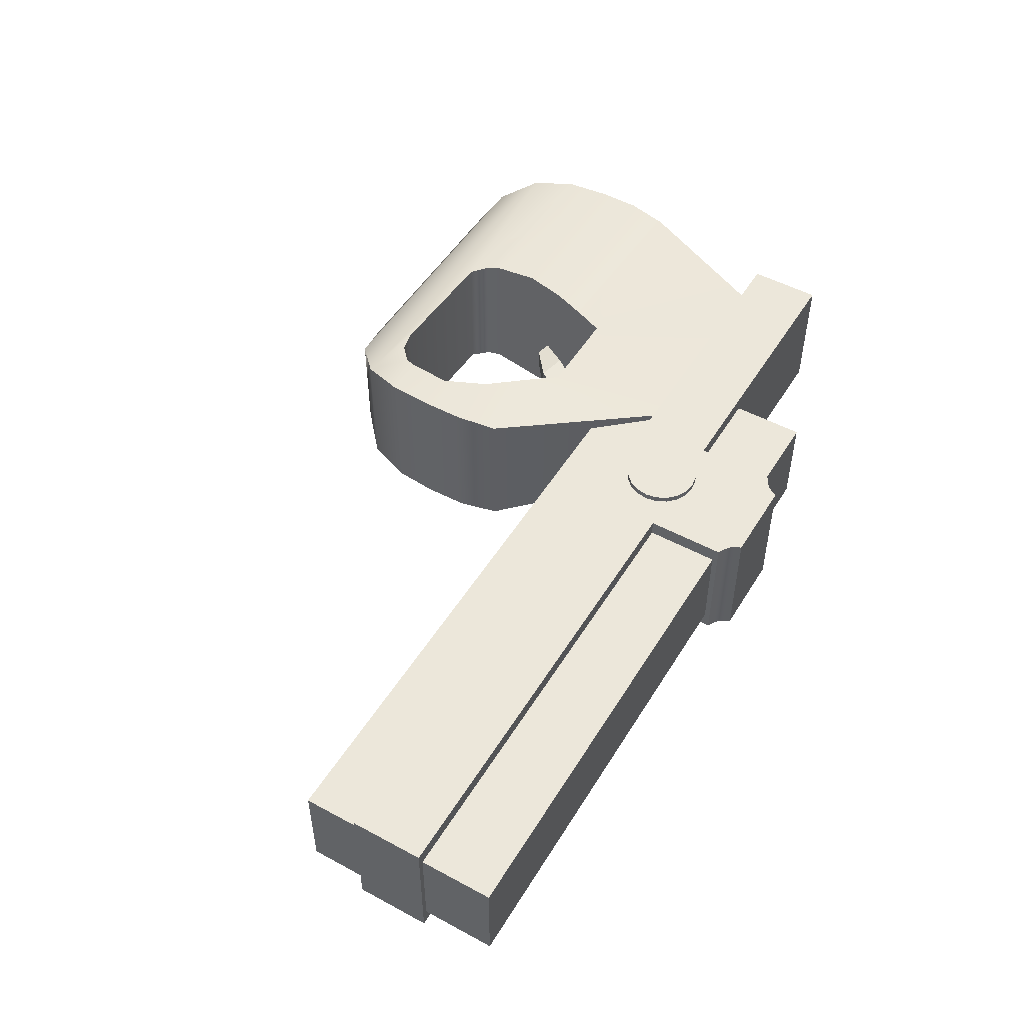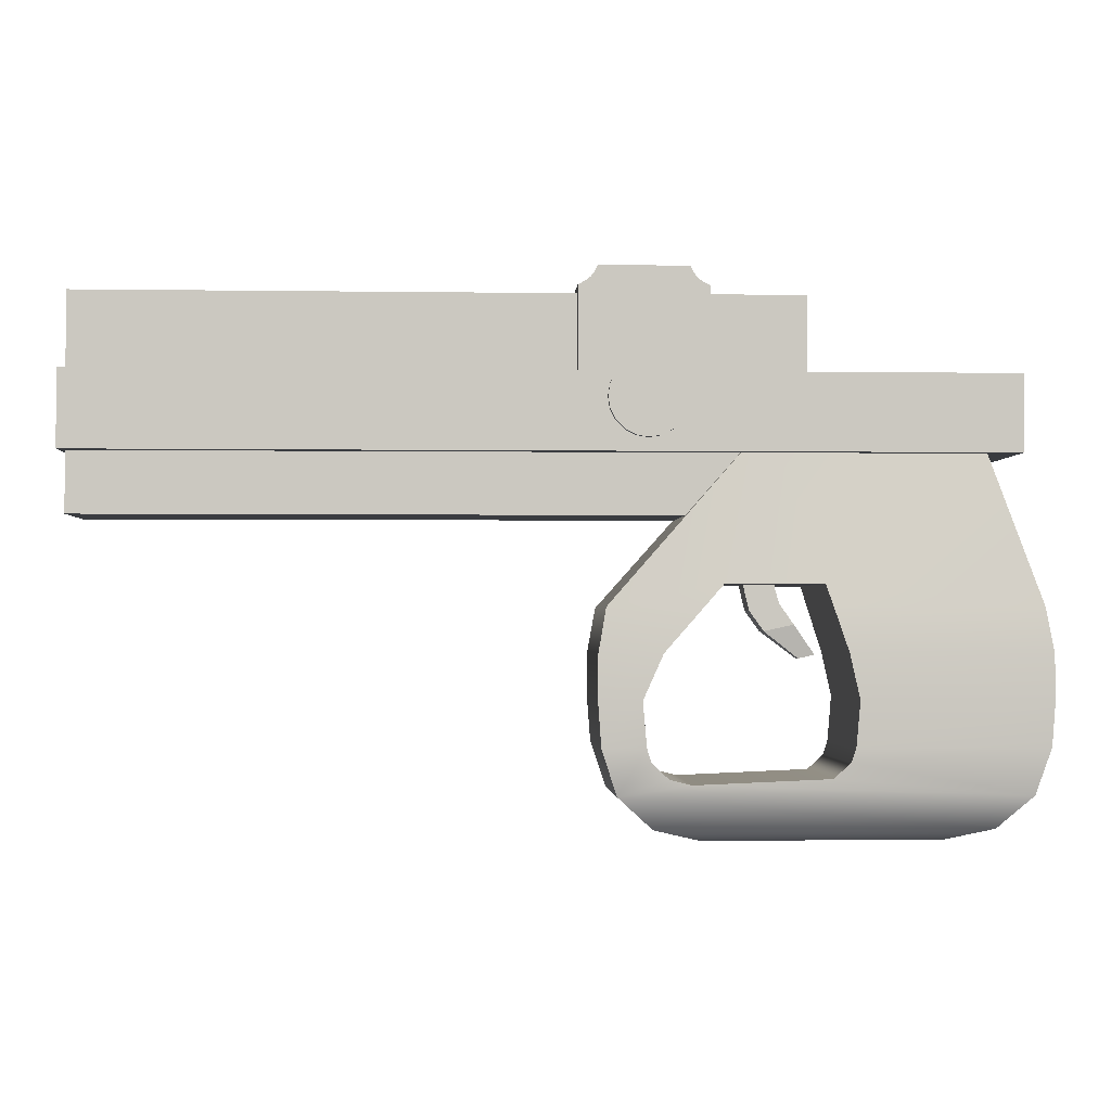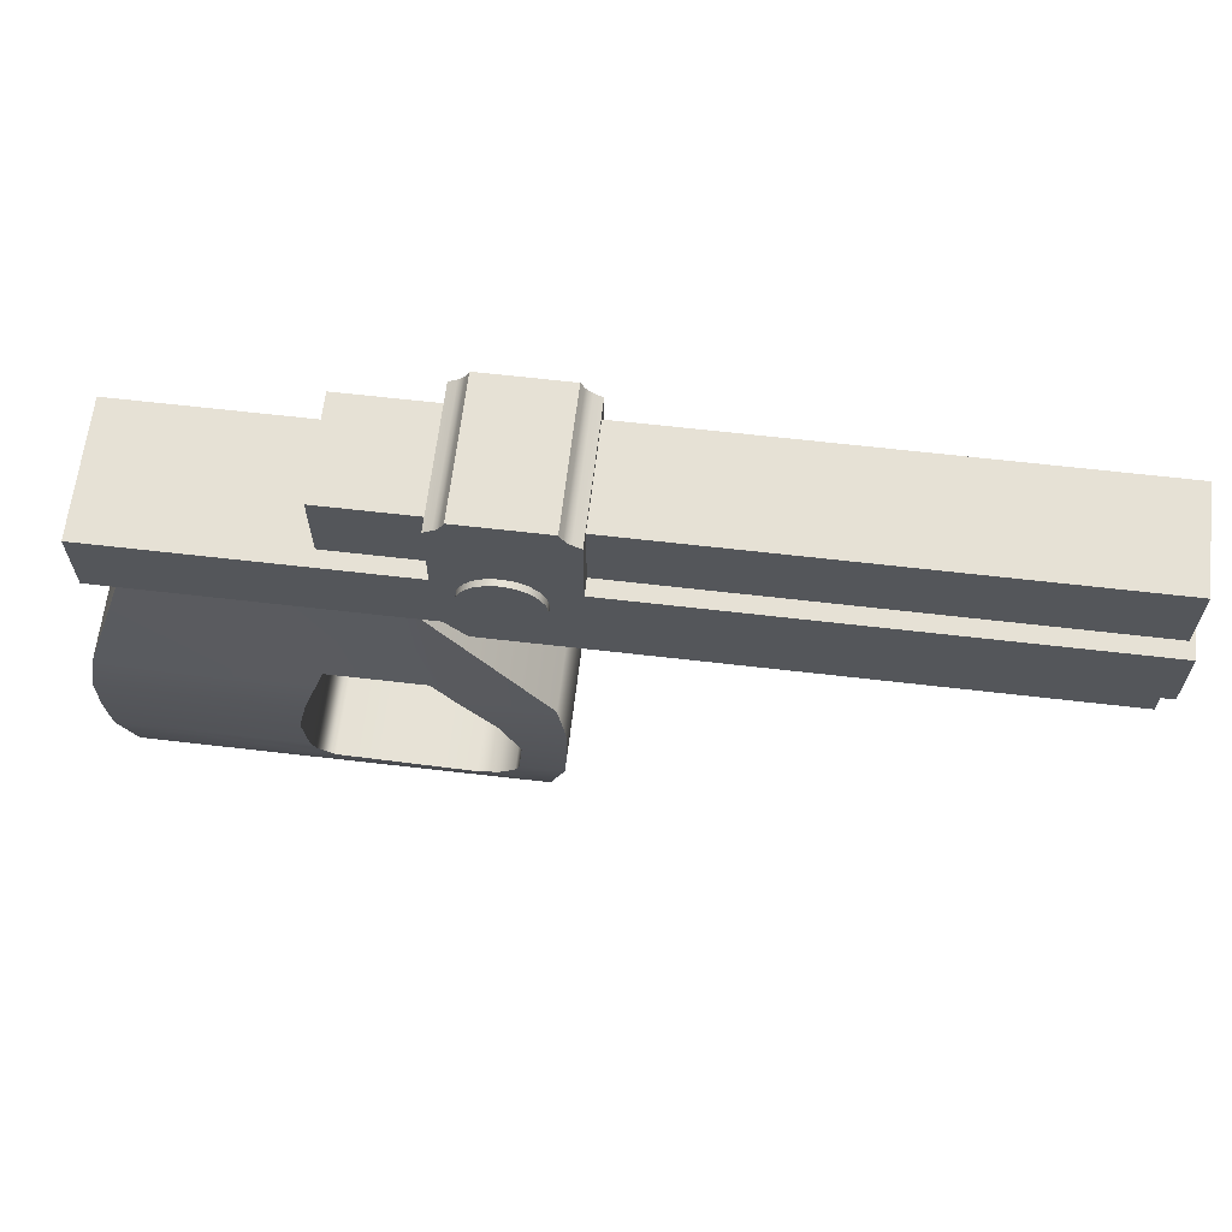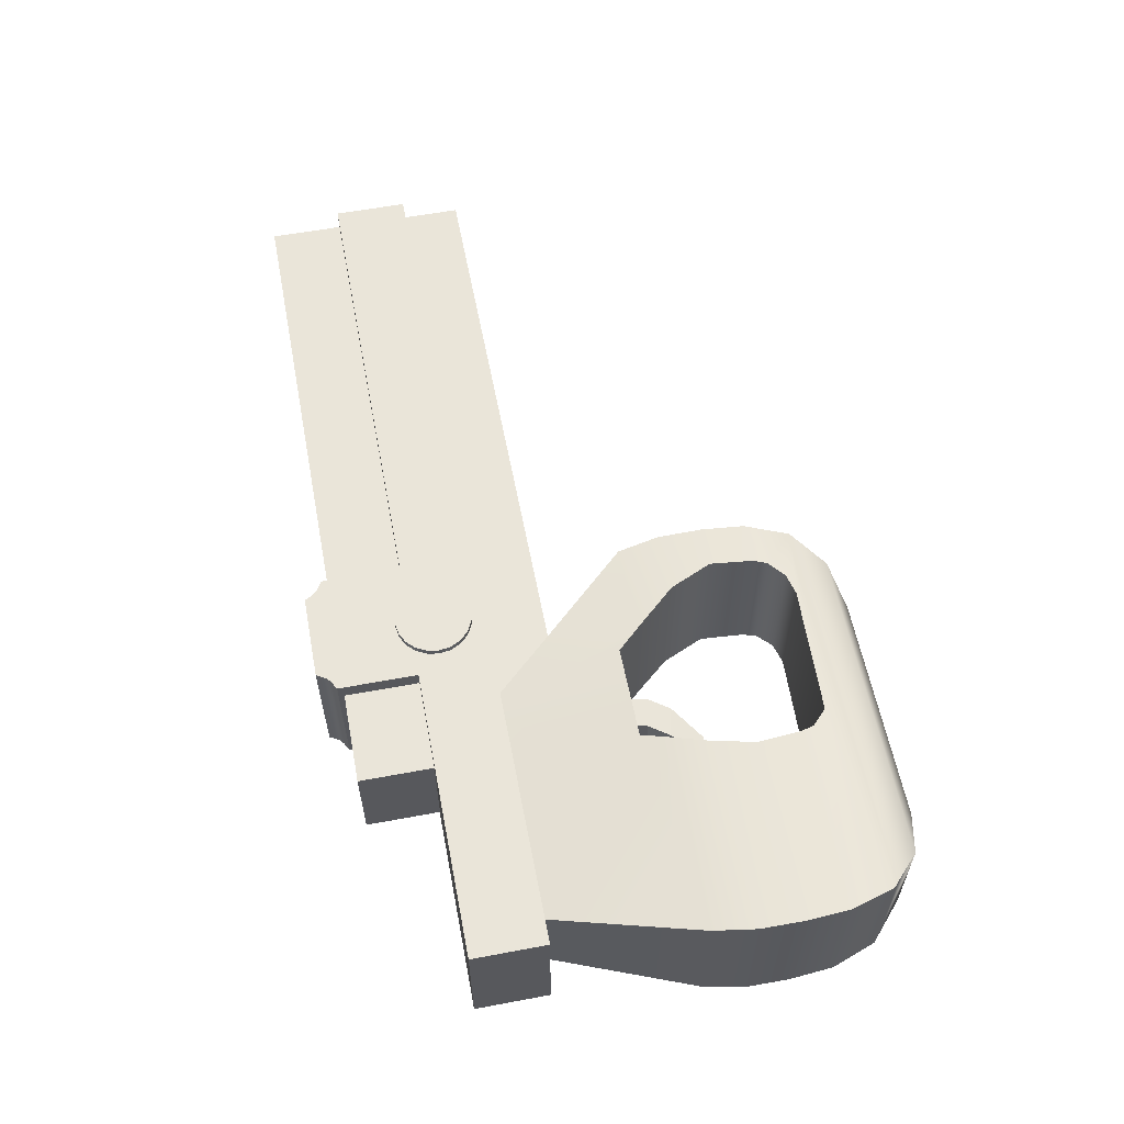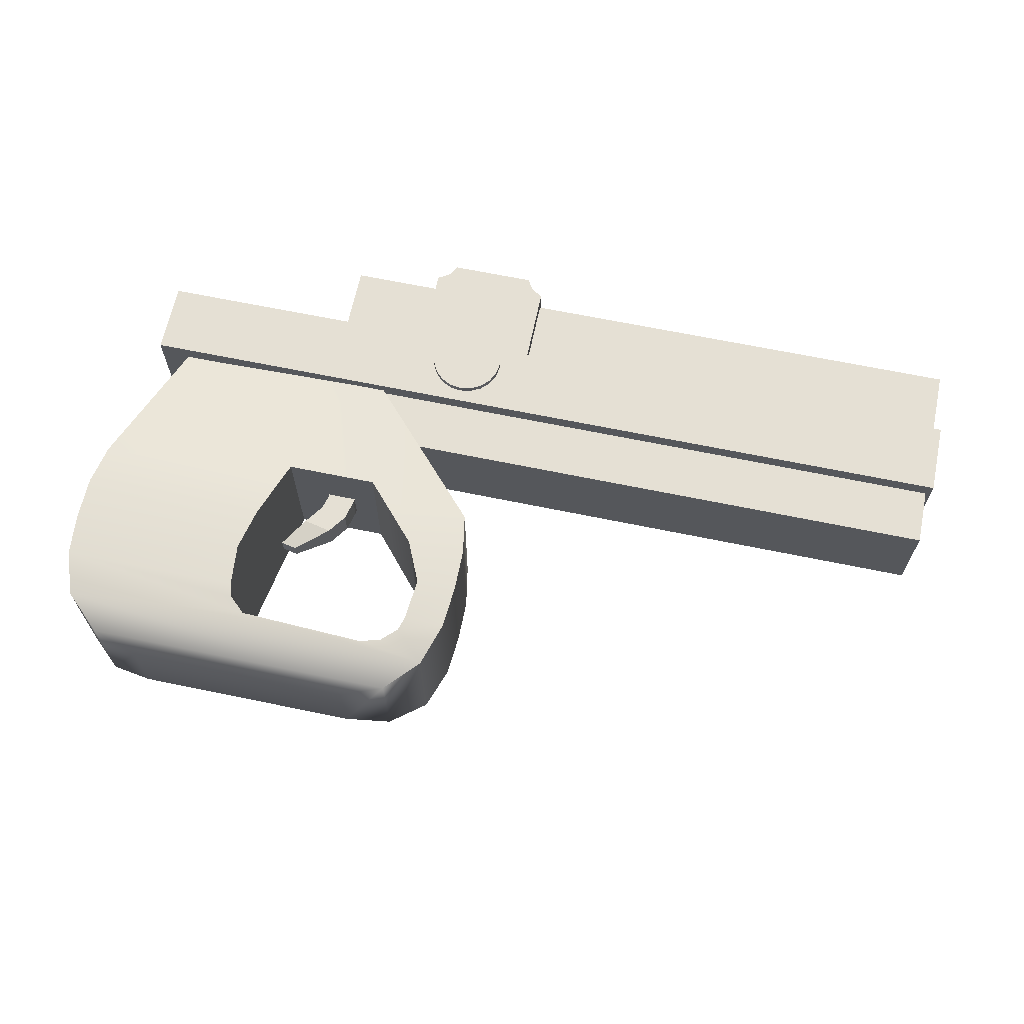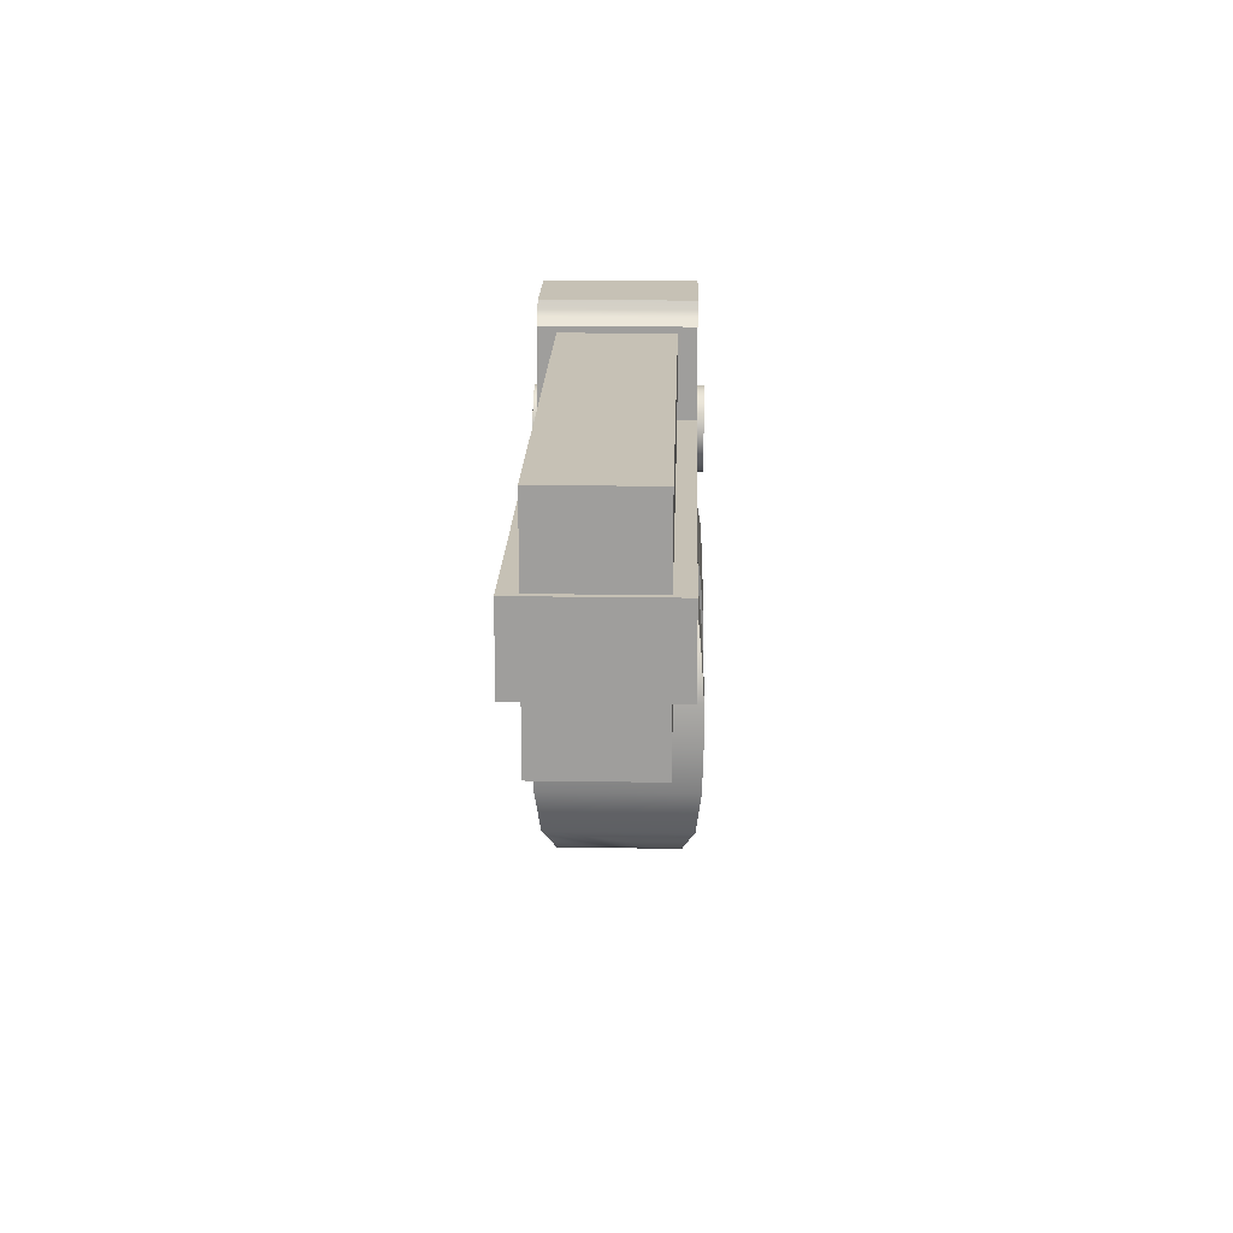
<metadata>
{"format":"obj","ext":"obj","renderer":"f3d","projection":"perspective","resolution":1024,"background":"white","views":[{"elev":50.4,"azim":120.6,"up":"+Z"},{"elev":-1.9,"azim":177.0,"up":"+Y"},{"elev":64.2,"azim":6.7,"up":"+Y"},{"elev":58.5,"azim":-100.9,"up":"+Z"},{"elev":65.5,"azim":11.8,"up":"+Z"},{"elev":18.7,"azim":91.7,"up":"+Y"}]}
</metadata>
<code>
g default
v -0.7818 1.711 0.05199
v -0.6811 1.711 0.05199
v -0.788 1.781 0.05199
v -0.6749 1.781 0.05199
v -0.788 1.781 -0.05199
v -0.6749 1.781 -0.05199
v -0.7818 1.711 -0.05199
v -0.6811 1.711 -0.05199
v -0.7959 1.664 -0.05199
v -0.6976 1.642 -0.05199
v -0.6976 1.642 0.05199
v -0.7959 1.664 0.05199
v -0.8434 1.597 -0.05199
v -0.7451 1.575 -0.05199
v -0.7451 1.575 0.05199
v -0.8434 1.597 0.05199
v -0.9139 1.499 -0.02849
v -0.86 1.487 -0.02849
v -0.86 1.487 0.02849
v -0.9139 1.499 0.02849
v -1.555 2.143 0.2284
v 1.492 2.143 0.2284
v -1.555 2.396 0.2284
v 1.492 2.396 0.2284
v -1.555 2.396 -0.2284
v 1.492 2.396 -0.2284
v -1.555 2.143 -0.2284
v 1.492 2.143 -0.2284
v -0.5528 2.396 0.2284
v -0.5528 2.396 -0.2284
v -0.5528 2.143 -0.2284
v -0.5528 2.143 0.2284
v -0.1327 2.396 0.2284
v -0.1327 2.396 -0.2284
v -0.1327 2.143 -0.2284
v -0.1327 2.143 0.2284
v -0.1957 2.731 0.2284
v -0.1327 2.668 0.2284
v -0.1957 2.731 -0.2284
v -0.1327 2.668 -0.2284
v -0.5528 2.668 0.2284
v -0.4898 2.731 0.2284
v -0.4898 2.731 -0.2284
v -0.5528 2.668 -0.2284
v -0.1837 2.708 0.2284
v -0.174 2.694 0.2284
v -0.1607 2.684 0.2284
v -0.5248 2.684 0.2284
v -0.5115 2.694 0.2284
v -0.5017 2.708 0.2284
v -0.5248 2.684 -0.2284
v -0.5115 2.694 -0.2284
v -0.5017 2.708 -0.2284
v -0.1607 2.684 -0.2284
v -0.174 2.694 -0.2284
v -0.1837 2.708 -0.2284
v -0.8712 1.943 0.1722
v 1.473 1.943 0.1722
v -0.8712 2.649 0.1722
v 1.473 2.649 0.1722
v -0.8712 2.649 -0.1722
v 1.473 2.649 -0.1722
v -0.8712 1.943 -0.1722
v 1.473 1.943 -0.1722
v -0.2334 2.355 -0.2497
v -0.2518 2.391 -0.2497
v -0.2804 2.42 -0.2497
v -0.3165 2.438 -0.2497
v -0.3565 2.445 -0.2497
v -0.3965 2.438 -0.2497
v -0.4325 2.42 -0.2497
v -0.4611 2.391 -0.2497
v -0.4795 2.355 -0.2497
v -0.4858 2.315 -0.2497
v -0.4795 2.275 -0.2497
v -0.4611 2.239 -0.2497
v -0.4325 2.211 -0.2497
v -0.3965 2.192 -0.2497
v -0.3565 2.186 -0.2497
v -0.3165 2.192 -0.2497
v -0.2804 2.211 -0.2497
v -0.2518 2.239 -0.2497
v -0.2334 2.275 -0.2497
v -0.2271 2.315 -0.2497
v -0.2334 2.355 0.2497
v -0.2518 2.391 0.2497
v -0.2804 2.42 0.2497
v -0.3165 2.438 0.2497
v -0.3565 2.445 0.2497
v -0.3965 2.438 0.2497
v -0.4325 2.42 0.2497
v -0.4611 2.391 0.2497
v -0.4795 2.355 0.2497
v -0.4858 2.315 0.2497
v -0.4795 2.275 0.2497
v -0.4611 2.239 0.2497
v -0.4325 2.211 0.2497
v -0.3965 2.192 0.2497
v -0.3565 2.186 0.2497
v -0.3165 2.192 0.2497
v -0.2804 2.211 0.2497
v -0.2518 2.239 0.2497
v -0.2334 2.275 0.2497
v -0.2271 2.315 0.2497
v -0.3565 2.315 -0.2497
v -0.3565 2.315 0.2497
v -1.308 0.91 -0.141
v -0.5259 0.91 -0.141
v -0.5259 0.91 0.141
v -1.308 0.91 0.141
v -1.639 1.506 -0.2604
v -1.613 1.652 -0.2511
v -0.9385 1.652 -0.2511
v -0.987 1.506 -0.2604
v -0.9911 1.162 0.2514
v -0.9358 1.111 0.2453
v -0.9358 1.111 -0.2453
v -0.9911 1.162 -0.2514
v -1.463 0.9491 0.1968
v -0.3711 0.9491 0.1968
v -1.417 2.243 -0.157
v -0.7432 2.243 -0.1815
v -1.579 1.057 0.2388
v -0.2546 1.057 0.2388
v -0.4912 1.093 -0.2431
v -0.4912 1.093 0.2431
v -1.613 1.652 0.2511
v -1.417 2.243 0.157
v -1.006 1.209 0.2569
v -1.006 1.209 -0.2569
v -0.3711 0.9491 -0.1968
v -0.7432 2.243 0.1815
v -1.639 1.506 0.2604
v -0.987 1.506 0.2604
v -0.9385 1.652 0.2511
v -0.4178 1.111 0.2453
v -0.4178 1.111 -0.2453
v -0.2546 1.057 -0.2388
v -0.3625 1.162 0.2514
v -0.3625 1.162 -0.2514
v -1.02 1.358 0.2609
v -1.02 1.358 -0.2609
v -1.629 1.209 0.2569
v -1.641 1.358 0.2609
v -0.2043 1.209 0.2569
v -0.2043 1.209 -0.2569
v -0.5293 1.652 -0.2511
v -0.2204 1.652 -0.2511
v -0.1946 1.506 -0.2604
v -0.4004 1.506 -0.2604
v -0.5944 1.725 0.2424
v -0.9141 1.725 0.2424
v -0.9141 1.725 -0.2424
v -0.5944 1.725 -0.2424
v -1.579 1.057 -0.2388
v -1.629 1.209 -0.2569
v -0.3472 1.209 -0.2569
v -0.1932 1.358 -0.2609
v -0.1932 1.358 0.2609
v -0.1946 1.506 0.2604
v -0.2204 1.652 0.2511
v -0.4004 1.506 0.2604
v -0.5293 1.652 0.2511
v -0.3338 1.358 -0.2609
v -0.3472 1.209 0.2569
v -0.3338 1.358 0.2609
v -1.463 0.9491 -0.1968
v -1.641 1.358 -0.2609
v -1.007 1.163 -0.2514
v 1.473 2.239 0.1722
v -0.8712 2.239 0.1722
v -0.8712 2.239 -0.1722
v 1.473 2.239 -0.1722
v -0.5489 2.649 0.1722
v -0.5489 2.649 -0.1722
v -0.5489 2.239 -0.1722
v -0.5489 1.943 -0.1722
v -0.5489 1.943 0.1722
v -0.5489 2.239 0.1722
v -1.091 2.396 0.2284
v -1.091 2.396 -0.2284
v -1.091 2.143 -0.2284
v -1.091 2.143 0.2284
g blaster
f 1 2 4 3
f 3 4 6 5
f 5 6 8 7
f 17 18 19 20
f 2 8 6 4
f 7 1 3 5
f 7 8 10 9
f 8 2 11 10
f 2 1 12 11
f 1 7 9 12
f 9 10 14 13
f 10 11 15 14
f 11 12 16 15
f 12 9 13 16
f 13 14 18 17
f 14 15 19 18
f 15 16 20 19
f 16 13 17 20
f 21 183 180 23
f 23 180 181 25
f 25 181 182 27
f 27 182 183 21
f 22 28 26 24
f 27 21 23 25
f 43 42 37 39
f 31 30 34 35
f 32 31 35 36
f 29 32 36 33
f 33 24 26 34
f 35 34 26 28
f 36 35 28 22
f 33 36 22 24
f 33 34 40 38
f 34 30 44 40
f 30 29 41 44
f 29 33 38 41
f 47 46 49 48
f 46 45 50 49
f 41 38 47 48
f 54 47 38 40
f 41 48 51 44
f 40 44 51 54
f 50 45 37 42
f 53 50 42 43
f 56 53 43 39
f 37 45 56 39
f 48 49 52 51
f 49 50 53 52
f 51 52 55 54
f 52 53 56 55
f 45 46 55 56
f 46 47 54 55
f 57 178 179 171
f 59 174 175 61
f 172 176 177 63
f 63 177 178 57
f 58 64 173 170
f 63 57 171 172
f 65 66 86 85
f 66 67 87 86
f 67 68 88 87
f 68 69 89 88
f 69 70 90 89
f 70 71 91 90
f 71 72 92 91
f 72 73 93 92
f 73 74 94 93
f 74 75 95 94
f 75 76 96 95
f 76 77 97 96
f 77 78 98 97
f 78 79 99 98
f 79 80 100 99
f 80 81 101 100
f 81 82 102 101
f 82 83 103 102
f 83 84 104 103
f 84 65 85 104
f 66 65 105
f 67 66 105
f 68 67 105
f 69 68 105
f 70 69 105
f 71 70 105
f 72 71 105
f 73 72 105
f 74 73 105
f 75 74 105
f 76 75 105
f 77 76 105
f 78 77 105
f 79 78 105
f 80 79 105
f 81 80 105
f 82 81 105
f 83 82 105
f 84 83 105
f 65 84 105
f 85 86 106
f 86 87 106
f 87 88 106
f 88 89 106
f 89 90 106
f 90 91 106
f 91 92 106
f 92 93 106
f 93 94 106
f 94 95 106
f 95 96 106
f 96 97 106
f 97 98 106
f 98 99 106
f 99 100 106
f 100 101 106
f 101 102 106
f 102 103 106
f 103 104 106
f 104 85 106
f 107 108 109 110
f 111 112 113 114
f 115 116 117 118
f 119 110 109 120
f 117 116 126 125
f 130 142 114 113 153 152 135 134 141 129 115 118
f 154 122 148 147
f 123 119 120 124
f 112 127 128 121
f 120 109 108 131
f 152 128 127 135
f 127 133 134 135
f 126 136 137 125
f 124 120 131 138
f 136 139 140 137
f 143 129 141 144
f 145 124 138 146
f 147 148 149 150
f 151 152 153 154
f 118 169 156 130
f 147 163 151 154
f 145 146 158 159
f 133 144 141 134
f 128 132 122 121
f 158 149 160 159
f 149 148 161 160
f 161 148 122 132
f 162 160 161 163
f 164 158 146 157
f 150 149 158 164
f 165 145 159 166
f 166 159 160 162
f 139 124 145 165
f 133 127 112 111
f 167 155 138 131
f 168 111 114 142
f 107 167 131 108
f 144 133 111 168
f 156 143 144 168
f 110 119 167 107
f 123 143 156 155
f 168 142 130 156
f 119 123 155 167
f 165 157 140 139
f 150 162 163 147
f 164 166 162 150
f 164 157 165 166
f 138 125 137
f 155 117 125 138
f 155 156 169 118 117
f 143 115 129
f 143 123 116 115
f 116 123 124 126
f 126 124 136
f 136 124 139
f 138 140 157 146
f 138 137 140
f 132 128 152 151
f 132 151 163 161
f 153 121 122 154
f 112 121 153 113
f 171 179 174 59
f 172 171 59 61
f 61 175 176 172
f 170 173 62 60
f 174 60 62 175
f 176 175 62 173
f 177 176 173 64
f 178 177 64 58
f 179 178 58 170
f 174 179 170 60
f 180 29 30 181
f 182 181 30 31
f 183 182 31 32
f 180 183 32 29

</code>
